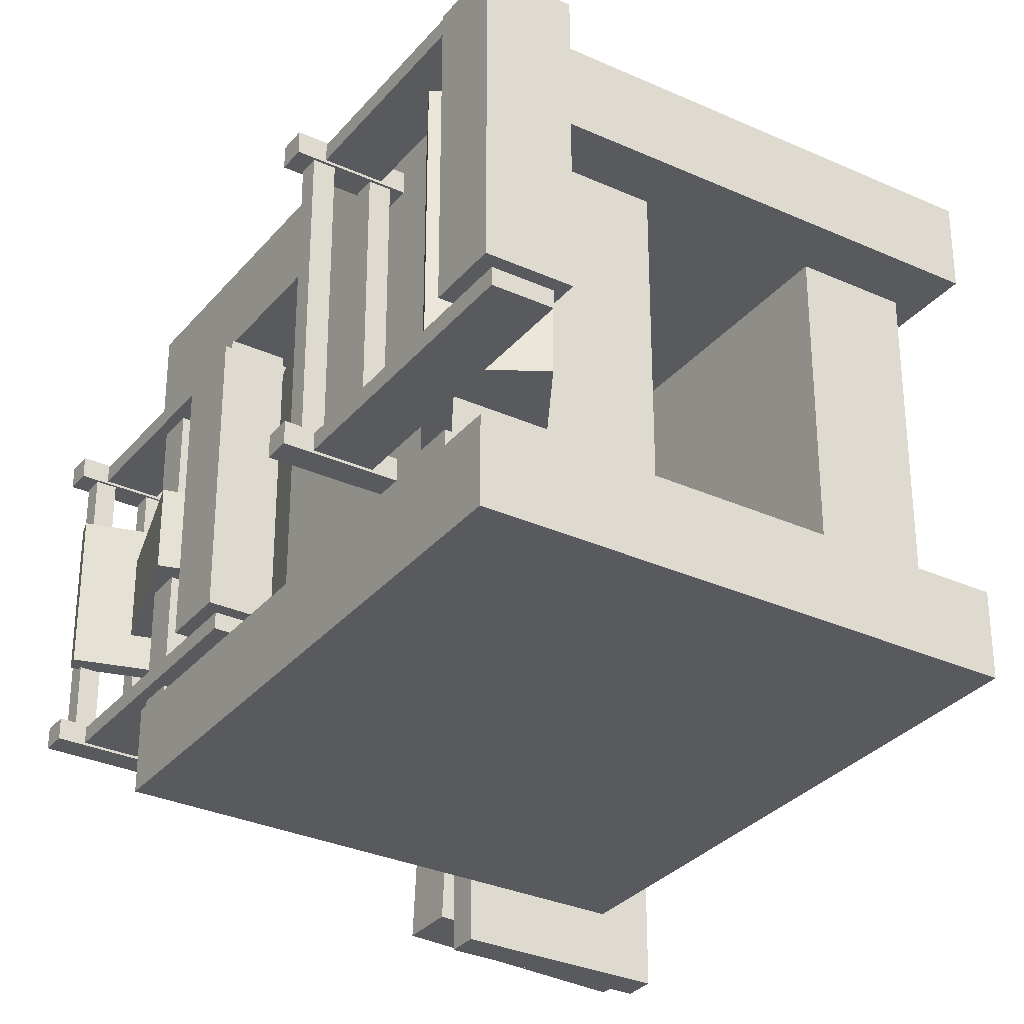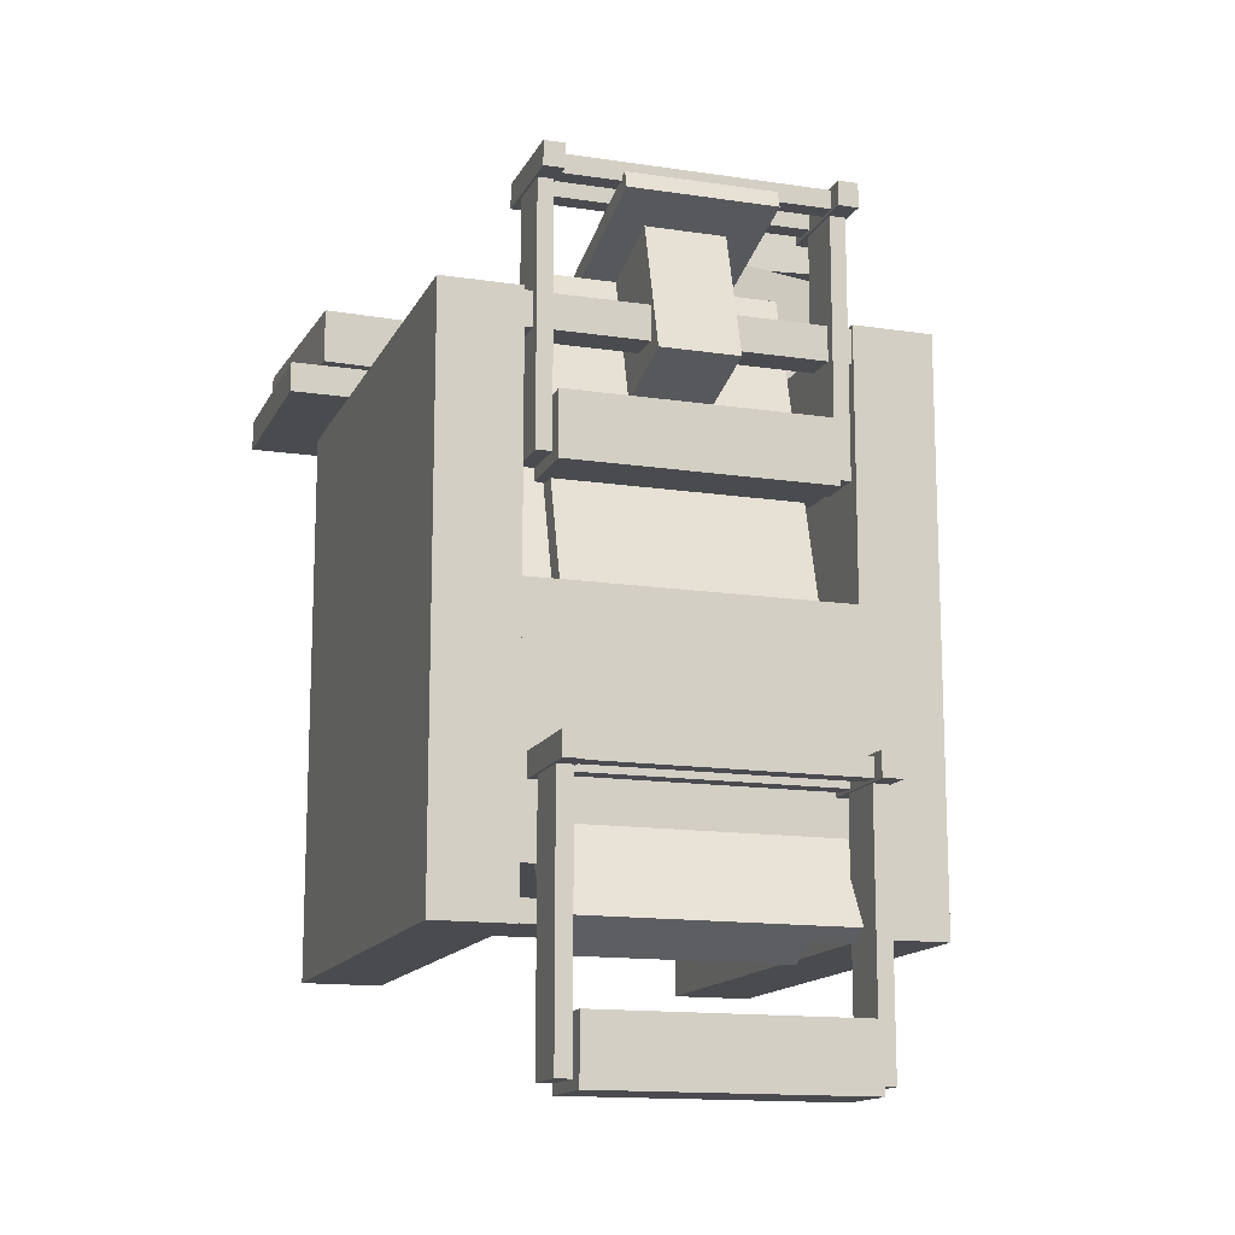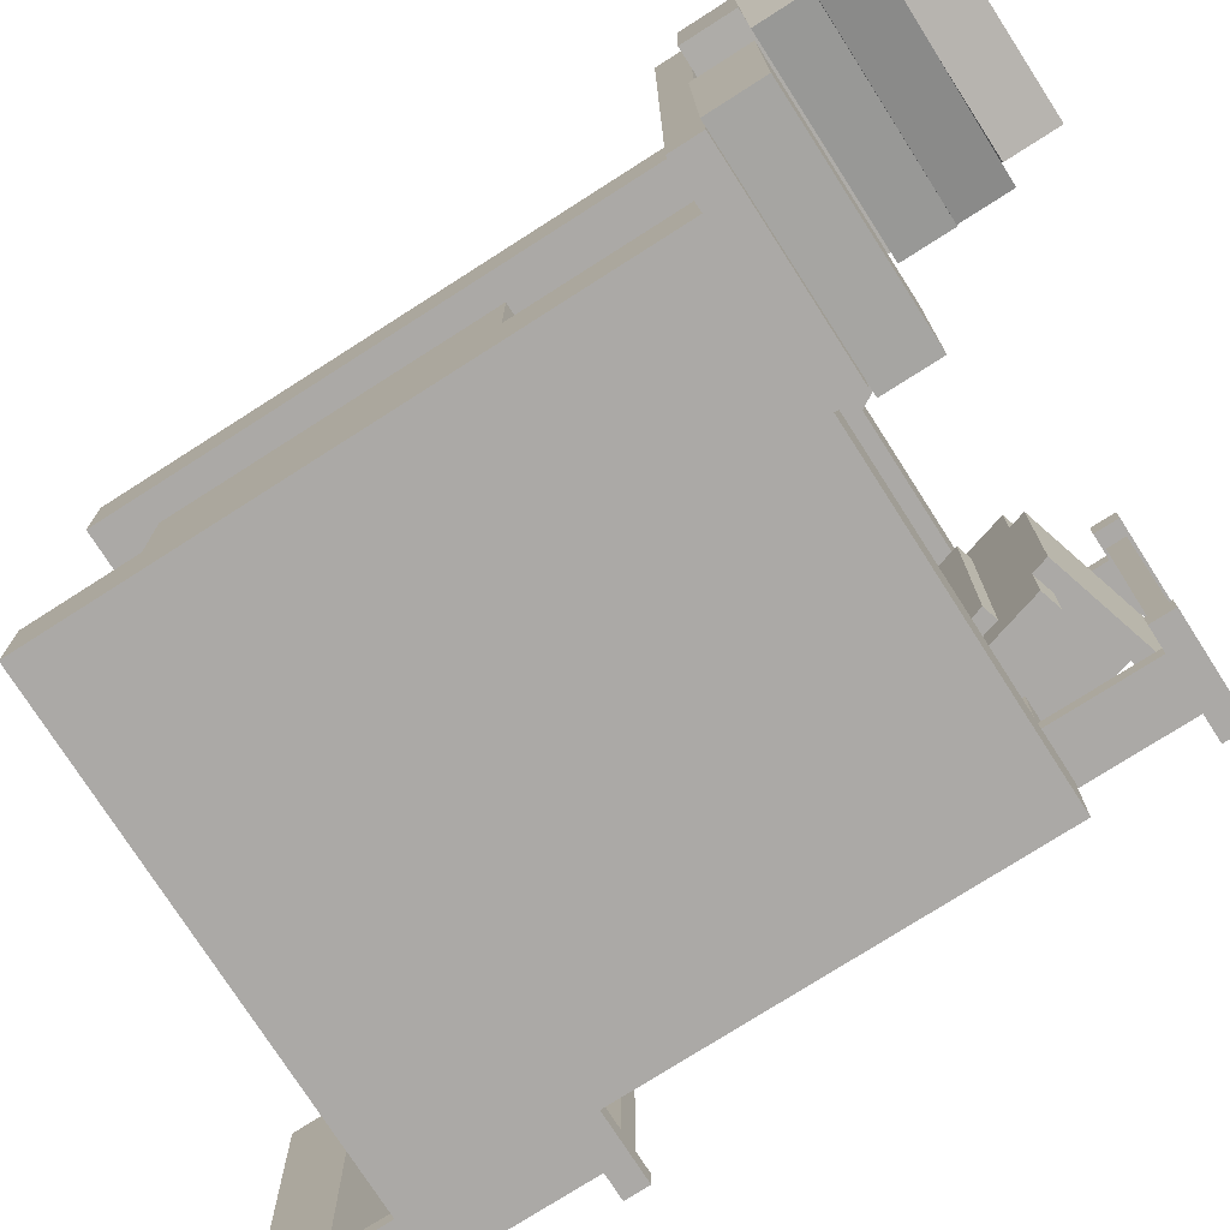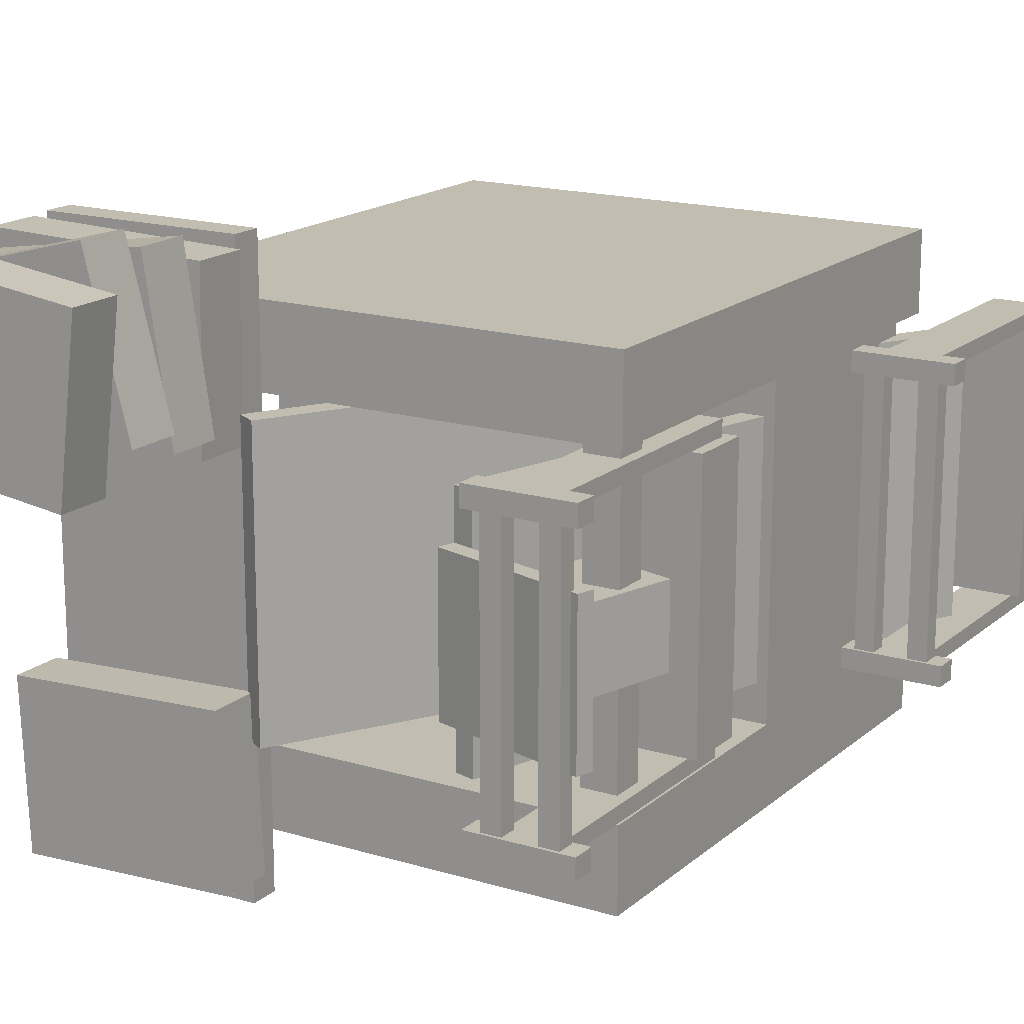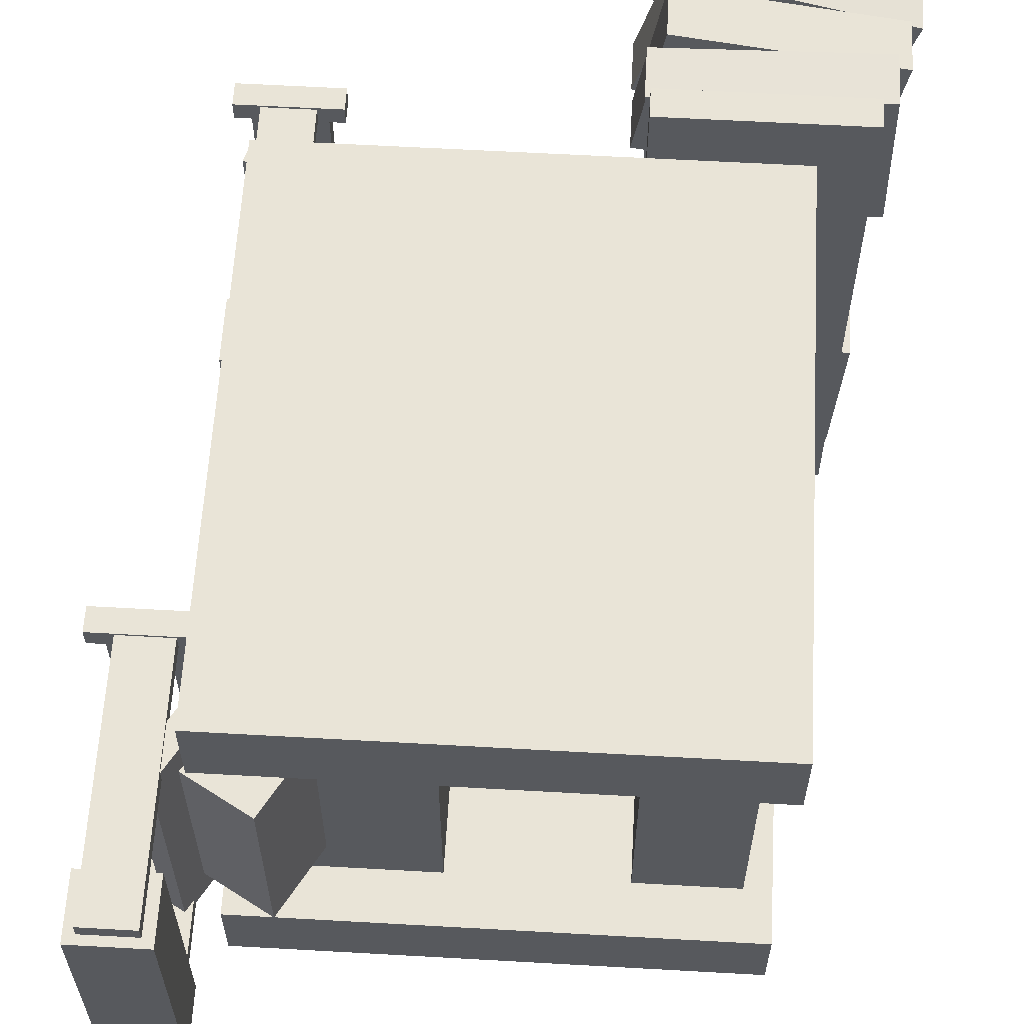
<metadata>
{"format":"obj","ext":"obj","renderer":"f3d","projection":"perspective","resolution":1024,"background":"white","views":[{"elev":-31.5,"azim":-32.7,"up":"+Z"},{"elev":-14.2,"azim":-108.4,"up":"+Y"},{"elev":-75.6,"azim":122.6,"up":"+Z"},{"elev":16.7,"azim":-148.5,"up":"+Z"},{"elev":61.0,"azim":3.3,"up":"+Z"}]}
</metadata>
<code>
o bed_item
v 0.4247 0.5937 0.3151
v 0.5353 0.5299 0.3151
v 0.5353 0.5299 0.6899
v 0.4247 0.5937 0.6899
v 0.6338 0.9558 0.3151
v 0.7443 0.892 0.3151
v 0.7443 0.892 0.6899
v 0.6338 0.9558 0.6899
v 0.3633 0.565 0.2593
v 0.3969 0.5456 0.2593
v 0.3969 0.5456 0.7457
v 0.3633 0.565 0.7457
v 0.6279 1.023 0.2593
v 0.6615 1.004 0.2593
v 0.6615 1.004 0.7457
v 0.6279 1.023 0.7457
f 1 2 4
f 2 3 4
f 5 6 1
f 6 2 1
f 6 7 2
f 7 3 2
f 7 8 3
f 8 4 3
f 5 8 6
f 8 7 6
f 9 10 12
f 10 11 12
f 13 14 9
f 14 10 9
f 14 15 10
f 15 11 10
f 15 16 11
f 16 12 11
f 16 13 12
f 13 9 12
f 13 16 14
f 16 15 14
o arm
v -0.04388 -0.2279 0.2494
v 0.0439 -0.2279 0.2494
v 0.0439 -0.2279 0.2756
v -0.04388 -0.2279 0.2756
v -0.04388 0.2021 0.2494
v 0.0439 0.2021 0.2494
v 0.0439 0.2021 0.2756
v -0.04388 0.2021 0.2756
v -0.06217 -0.2433 0.2794
v 0.06219 -0.2433 0.2794
v 0.06219 -0.2433 0.7249
v -0.06217 -0.2433 0.7249
v -0.06217 -0.1355 0.2794
v 0.06219 -0.1355 0.2794
v 0.06219 -0.1355 0.7249
v -0.06217 -0.1355 0.7249
v 0.08713 0.2021 0.2454
v -0.08711 0.2021 0.2454
v -0.08711 0.2429 0.2454
v 0.08713 0.2429 0.2454
v 0.08713 0.2021 0.2794
v -0.08711 0.2021 0.2794
v -0.08711 0.2429 0.2794
v 0.08713 0.2429 0.2794
v 0.02827 0.2062 0.7209
v 0.06081 0.2062 0.7209
v 0.06081 0.2376 0.7209
v 0.02827 0.2376 0.7209
v 0.02827 0.2062 0.2794
v 0.06081 0.2062 0.2794
v 0.06081 0.2376 0.2794
v 0.02827 0.2376 0.2794
v -0.04388 -0.2279 0.7249
v 0.0439 -0.2279 0.7249
v 0.0439 -0.2279 0.7511
v -0.04388 -0.2279 0.7511
v -0.04388 0.2021 0.7249
v 0.0439 0.2021 0.7249
v 0.0439 0.2021 0.7511
v -0.04388 0.2021 0.7511
v 0.08713 0.2021 0.7209
v -0.08711 0.2021 0.7209
v -0.08711 0.2429 0.7209
v 0.08713 0.2429 0.7209
v 0.08713 0.2021 0.7549
v -0.08711 0.2021 0.7549
v -0.08711 0.2429 0.7549
v 0.08713 0.2429 0.7549
v -0.06023 0.2062 0.7209
v -0.02769 0.2062 0.7209
v -0.02769 0.2376 0.7209
v -0.06023 0.2376 0.7209
v -0.06023 0.2062 0.2794
v -0.02769 0.2062 0.2794
v -0.02769 0.2376 0.2794
v -0.06023 0.2376 0.2794
f 17 18 20
f 18 19 20
f 21 22 17
f 22 18 17
f 22 23 18
f 23 19 18
f 23 24 19
f 24 20 19
f 24 21 20
f 21 17 20
f 25 26 28
f 26 27 28
f 29 30 25
f 30 26 25
f 30 31 26
f 31 27 26
f 31 32 27
f 32 28 27
f 32 29 28
f 29 25 28
f 29 32 30
f 32 31 30
f 33 34 36
f 34 35 36
f 37 38 33
f 38 34 33
f 38 39 34
f 39 35 34
f 39 40 35
f 40 36 35
f 40 37 36
f 37 33 36
f 37 40 38
f 40 39 38
f 45 46 41
f 46 42 41
f 46 47 42
f 47 43 42
f 47 48 43
f 48 44 43
f 48 45 44
f 45 41 44
f 49 50 52
f 50 51 52
f 53 54 49
f 54 50 49
f 54 55 50
f 55 51 50
f 55 56 51
f 56 52 51
f 56 53 52
f 53 49 52
f 57 58 60
f 58 59 60
f 61 62 57
f 62 58 57
f 62 63 58
f 63 59 58
f 63 64 59
f 64 60 59
f 64 61 60
f 61 57 60
f 61 64 62
f 64 63 62
f 69 70 65
f 70 66 65
f 70 71 66
f 71 67 66
f 71 72 67
f 72 68 67
f 72 69 68
f 69 65 68
o plate
v 0.2705 0.9699 0.6662
v 0.2705 0.9699 0.3477
v 0.1801 0.6548 0.3477
v 0.1801 0.6548 0.6662
v 0.2955 0.9627 0.6662
v 0.2955 0.9627 0.3477
v 0.2051 0.6477 0.3477
v 0.2051 0.6477 0.6662
f 77 78 73
f 78 74 73
f 78 79 74
f 79 75 74
f 79 80 75
f 80 76 75
f 80 77 76
f 77 73 76
f 77 80 78
f 80 79 78
o book3
v 0.6384 1.181 0.7599
v 0.9935 1.181 0.6654
v 1.066 1.181 0.9385
v 0.7111 1.181 1.033
v 0.6384 1.271 0.7599
v 0.9935 1.271 0.6654
v 1.066 1.271 0.9385
v 0.7111 1.271 1.033
f 85 86 81
f 86 82 81
f 86 87 82
f 87 83 82
f 87 88 83
f 88 84 83
f 88 85 84
f 85 81 84
f 85 88 86
f 88 87 86
f 81 82 84
f 82 83 84
o book1
v 0.6646 1 0.6968
v 1.032 1 0.707
v 1.024 1 0.9896
v 0.6567 1 0.9793
v 0.6646 1.09 0.6968
v 1.032 1.09 0.707
v 1.024 1.09 0.9896
v 0.6567 1.09 0.9793
f 93 94 89
f 94 90 89
f 94 95 90
f 95 91 90
f 95 96 91
f 96 92 91
f 96 93 92
f 93 89 92
f 93 96 94
f 96 95 94
f 89 90 92
f 90 91 92
o bookBlue
v 0.6425 1 0.05101
v 1.01 1 0.03498
v 1.022 1 0.3173
v 0.6549 1 0.3334
v 0.6425 1.09 0.05101
v 1.01 1.09 0.03498
v 1.022 1.09 0.3173
v 0.6549 1.09 0.3334
f 101 102 97
f 102 98 97
f 102 103 98
f 103 99 98
f 103 104 99
f 104 100 99
f 104 101 100
f 101 97 100
f 101 104 102
f 104 103 102
f 97 98 100
f 98 99 100
o arm_item
v 0.06792 0.6901 0.2494
v 0.1557 0.6901 0.2494
v 0.1557 0.6901 0.2756
v 0.06792 0.6901 0.2756
v 0.06792 1.12 0.2494
v 0.1557 1.12 0.2494
v 0.1557 1.12 0.2756
v 0.06792 1.12 0.2756
v 0.04963 0.6747 0.2794
v 0.174 0.6747 0.2794
v 0.174 0.6747 0.7249
v 0.04963 0.6747 0.7249
v 0.04963 0.7825 0.2794
v 0.174 0.7825 0.2794
v 0.174 0.7825 0.7249
v 0.04963 0.7825 0.7249
v 0.1989 1.12 0.2454
v 0.02469 1.12 0.2454
v 0.02469 1.161 0.2454
v 0.1989 1.161 0.2454
v 0.1989 1.12 0.2794
v 0.02469 1.12 0.2794
v 0.02469 1.161 0.2794
v 0.1989 1.161 0.2794
v 0.1401 1.124 0.7209
v 0.1726 1.124 0.7209
v 0.1726 1.156 0.7209
v 0.1401 1.156 0.7209
v 0.1401 1.124 0.2794
v 0.1726 1.124 0.2794
v 0.1726 1.156 0.2794
v 0.1401 1.156 0.2794
v 0.06792 0.6901 0.7249
v 0.1557 0.6901 0.7249
v 0.1557 0.6901 0.7511
v 0.06792 0.6901 0.7511
v 0.06792 1.12 0.7249
v 0.1557 1.12 0.7249
v 0.1557 1.12 0.7511
v 0.06792 1.12 0.7511
v 0.1989 1.12 0.7209
v 0.02469 1.12 0.7209
v 0.02469 1.161 0.7209
v 0.1989 1.161 0.7209
v 0.1989 1.12 0.7549
v 0.02469 1.12 0.7549
v 0.02469 1.161 0.7549
v 0.1989 1.161 0.7549
v 0.05157 1.124 0.7209
v 0.08411 1.124 0.7209
v 0.08411 1.156 0.7209
v 0.05157 1.156 0.7209
v 0.05157 1.124 0.2794
v 0.08411 1.124 0.2794
v 0.08411 1.156 0.2794
v 0.05157 1.156 0.2794
f 105 106 108
f 106 107 108
f 109 110 105
f 110 106 105
f 110 111 106
f 111 107 106
f 111 112 107
f 112 108 107
f 112 109 108
f 109 105 108
f 113 114 116
f 114 115 116
f 117 118 113
f 118 114 113
f 118 119 114
f 119 115 114
f 119 120 115
f 120 116 115
f 120 117 116
f 117 113 116
f 117 120 118
f 120 119 118
f 121 122 124
f 122 123 124
f 125 126 121
f 126 122 121
f 126 127 122
f 127 123 122
f 127 128 123
f 128 124 123
f 128 125 124
f 125 121 124
f 125 128 126
f 128 127 126
f 133 134 129
f 134 130 129
f 134 135 130
f 135 131 130
f 135 136 131
f 136 132 131
f 136 133 132
f 133 129 132
f 137 138 140
f 138 139 140
f 141 142 137
f 142 138 137
f 142 143 138
f 143 139 138
f 143 144 139
f 144 140 139
f 144 141 140
f 141 137 140
f 145 146 148
f 146 147 148
f 149 150 145
f 150 146 145
f 150 151 146
f 151 147 146
f 151 152 147
f 152 148 147
f 152 149 148
f 149 145 148
f 149 152 150
f 152 151 150
f 157 158 153
f 158 154 153
f 158 159 154
f 159 155 154
f 159 160 155
f 160 156 155
f 160 157 156
f 157 153 156
o press
v 0.6645 0.949 0
v 1 0.949 0
v 1 0.949 1
v 0.6645 0.949 1
v 0.6645 1 0
v 1 1 0
v 1 1 1
v 0.6645 1 1
v 0.9131 0.949 0.7649
v 0.08075 0.949 0.7649
v 0.08075 0.949 0.8999
v 0.9131 0.949 0.8999
v 0.9131 -0.005 0.7649
v 0.08075 -0.005 0.7649
v 0.08075 -0.005 0.8999
v 0.9131 -0.005 0.8999
v 0.9131 0.949 0.09992
v 0.08075 0.949 0.09992
v 0.08075 0.949 0.2349
v 0.9131 0.949 0.2349
v 0.9131 -0.005 0.09992
v 0.08075 -0.005 0.09992
v 0.08075 -0.005 0.2349
v 0.9131 -0.005 0.2349
v 0.08075 0.0816 0.7649
v 0.4125 0.0816 0.7649
v 0.4125 0.5006 0.7649
v 0.08075 0.5006 0.7649
v 0.08075 0.0816 0.2349
v 0.4125 0.0816 0.2349
v 0.4125 0.5006 0.2349
v 0.08075 0.5006 0.2349
v 0.6985 0.0816 0.7649
v 0.8685 0.0816 0.7649
v 0.8685 0.6316 0.7649
v 0.6985 0.6316 0.7649
v 0.6985 0.0816 0.2349
v 0.8685 0.0816 0.2349
v 0.8685 0.6316 0.2349
v 0.6985 0.6316 0.2349
v 0.08581 0.8861 0.2349
v 0.1438 0.8861 0.2349
v 0.1438 0.8861 0.7649
v 0.08581 0.8861 0.7649
v 0.08581 0.9441 0.2349
v 0.1438 0.9441 0.2349
v 0.1438 0.9441 0.7649
v 0.08581 0.9441 0.7649
v 0.09585 0.4915 0.2976
v 0.1305 0.4816 0.2976
v 0.1305 0.4816 0.7074
v 0.09585 0.4915 0.7074
v 0.2541 1.043 0.2976
v 0.2887 1.033 0.2976
v 0.2887 1.033 0.7074
v 0.2541 1.043 0.7074
v 0.0516 0.8654 0.4355
v 0.1917 0.8252 0.4355
v 0.1917 0.8252 0.5695
v 0.0516 0.8654 0.5695
v 0.1141 1.083 0.4355
v 0.2542 1.043 0.4355
v 0.2542 1.043 0.5695
v 0.1141 1.083 0.5695
v 0.03142 1.107 0.3785
v 0.2897 1.033 0.3785
v 0.2897 1.033 0.6265
v 0.03142 1.107 0.6265
v 0.03941 1.135 0.3785
v 0.2977 1.061 0.3785
v 0.2977 1.061 0.6265
v 0.03941 1.135 0.6265
f 161 162 164
f 162 163 164
f 165 166 161
f 166 162 161
f 166 167 162
f 167 163 162
f 167 168 163
f 168 164 163
f 168 165 164
f 165 161 164
f 165 168 166
f 168 167 166
f 169 170 172
f 170 171 172
f 173 174 169
f 174 170 169
f 174 175 170
f 175 171 170
f 175 176 171
f 176 172 171
f 176 173 172
f 173 169 172
f 173 176 174
f 176 175 174
f 177 178 180
f 178 179 180
f 181 182 177
f 182 178 177
f 182 183 178
f 183 179 178
f 183 184 179
f 184 180 179
f 184 181 180
f 181 177 180
f 181 184 182
f 184 183 182
f 189 190 185
f 190 186 185
f 190 191 186
f 191 187 186
f 191 192 187
f 192 188 187
f 192 189 188
f 189 185 188
f 197 198 193
f 198 194 193
f 198 199 194
f 199 195 194
f 199 200 195
f 200 196 195
f 200 197 196
f 197 193 196
f 201 202 204
f 202 203 204
f 206 207 202
f 207 203 202
f 208 205 204
f 205 201 204
f 205 208 206
f 208 207 206
f 213 214 209
f 214 210 209
f 214 215 210
f 215 211 210
f 215 216 211
f 216 212 211
f 216 213 212
f 213 209 212
f 213 216 214
f 216 215 214
f 217 218 220
f 218 219 220
f 221 222 217
f 222 218 217
f 223 224 219
f 224 220 219
f 224 221 220
f 221 217 220
f 222 221 226
f 221 225 226
f 221 224 225
f 224 228 225
f 224 223 228
f 223 227 228
f 223 222 227
f 222 226 227
f 228 227 232
f 227 231 232
f 227 226 231
f 226 230 231
f 226 225 230
f 225 229 230
f 225 228 229
f 228 232 229
f 229 232 230
f 232 231 230
o book2
v 0.6409 1.09 0.732
v 1.004 1.09 0.6751
v 1.048 1.09 0.9544
v 0.6846 1.09 1.011
v 0.6409 1.18 0.732
v 1.004 1.18 0.6751
v 1.048 1.18 0.9544
v 0.6846 1.18 1.011
f 237 238 233
f 238 234 233
f 238 239 234
f 239 235 234
f 239 240 235
f 240 236 235
f 240 237 236
f 237 233 236
f 237 240 238
f 240 239 238
f 233 234 236
f 234 235 236
o bookEnchant
v 0.6425 1 0.05101
v 1.01 1 0.03498
v 1.022 1 0.3173
v 0.6549 1 0.3334
v 0.6425 1.09 0.05101
v 1.01 1.09 0.03498
v 1.022 1.09 0.3173
v 0.6549 1.09 0.3334
f 245 246 241
f 246 242 241
f 246 247 242
f 247 243 242
f 247 248 243
f 248 244 243
f 248 245 244
f 245 241 244
f 245 248 246
f 248 247 246
f 241 242 244
f 242 243 244
o bed
v 0.0602 0.02823 0.3151
v 0.1708 -0.03562 0.3151
v 0.1708 -0.03562 0.6899
v 0.0602 0.02823 0.6899
v 0.2693 0.3903 0.3151
v 0.3798 0.3265 0.3151
v 0.3798 0.3265 0.6899
v 0.2693 0.3903 0.6899
v -0.001223 -0.000471 0.2593
v 0.03241 -0.01989 0.2593
v 0.03241 -0.01989 0.7457
v -0.001223 -0.000471 0.7457
v 0.2634 0.4579 0.2593
v 0.297 0.4384 0.2593
v 0.297 0.4384 0.7457
v 0.2634 0.4579 0.7457
f 249 250 252
f 250 251 252
f 253 254 249
f 254 250 249
f 254 255 250
f 255 251 250
f 255 256 251
f 256 252 251
f 253 256 254
f 256 255 254
f 257 258 260
f 258 259 260
f 261 262 257
f 262 258 257
f 262 263 258
f 263 259 258
f 263 264 259
f 264 260 259
f 264 261 260
f 261 257 260
f 261 264 262
f 264 263 262
o book4
v 0.6874 1.271 0.6862
v 1.052 1.271 0.7317
v 1.017 1.271 1.012
v 0.6525 1.271 0.9667
v 0.6874 1.361 0.6862
v 1.052 1.361 0.7317
v 1.017 1.361 1.012
v 0.6525 1.361 0.9667
f 269 270 265
f 270 266 265
f 270 271 266
f 271 267 266
f 271 272 267
f 272 268 267
f 272 269 268
f 269 265 268
f 269 272 270
f 272 271 270
f 265 266 268
f 266 267 268

</code>
